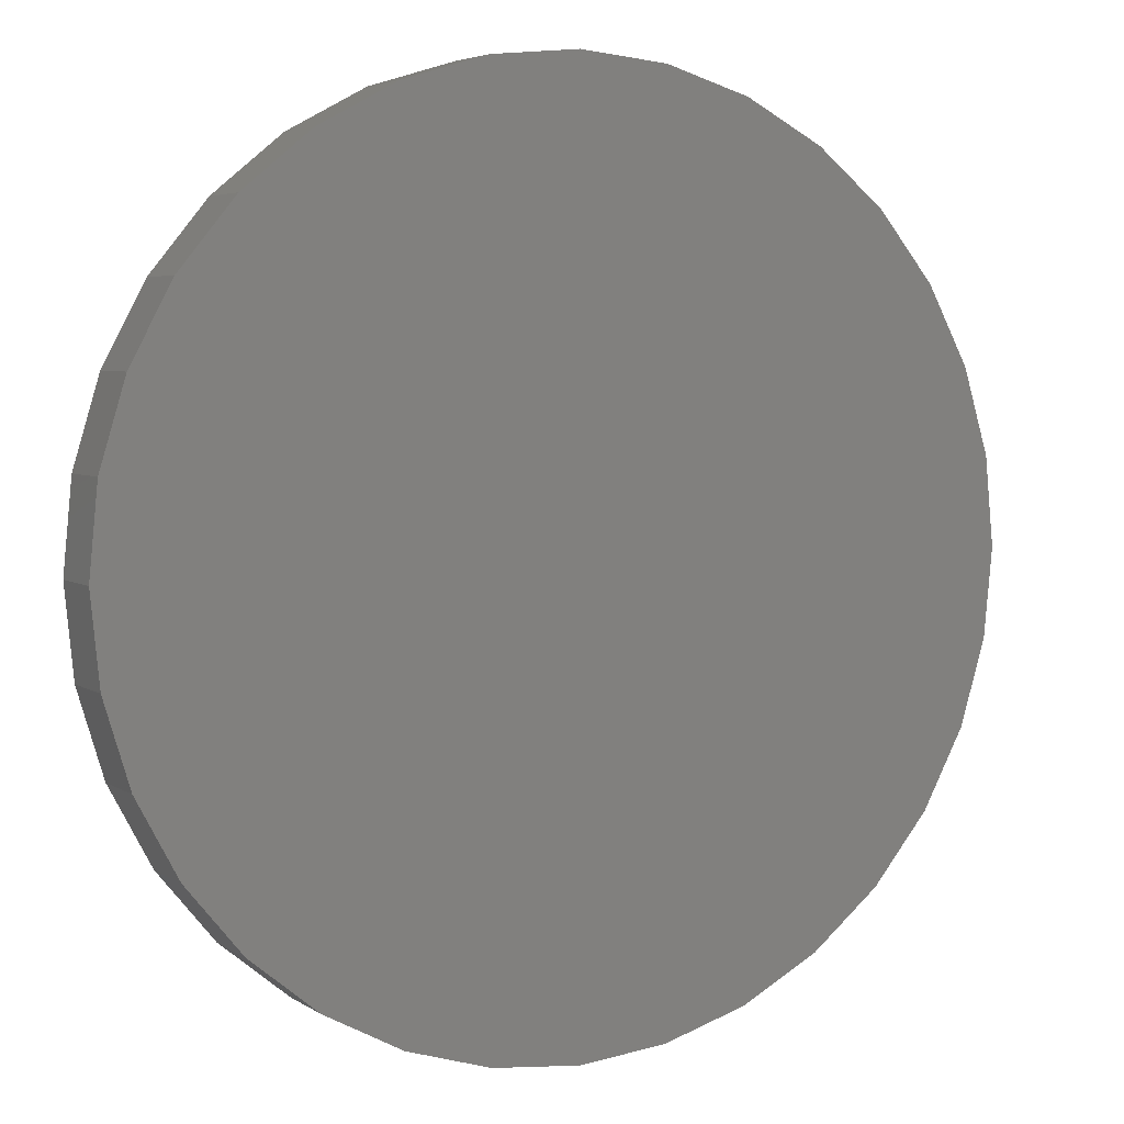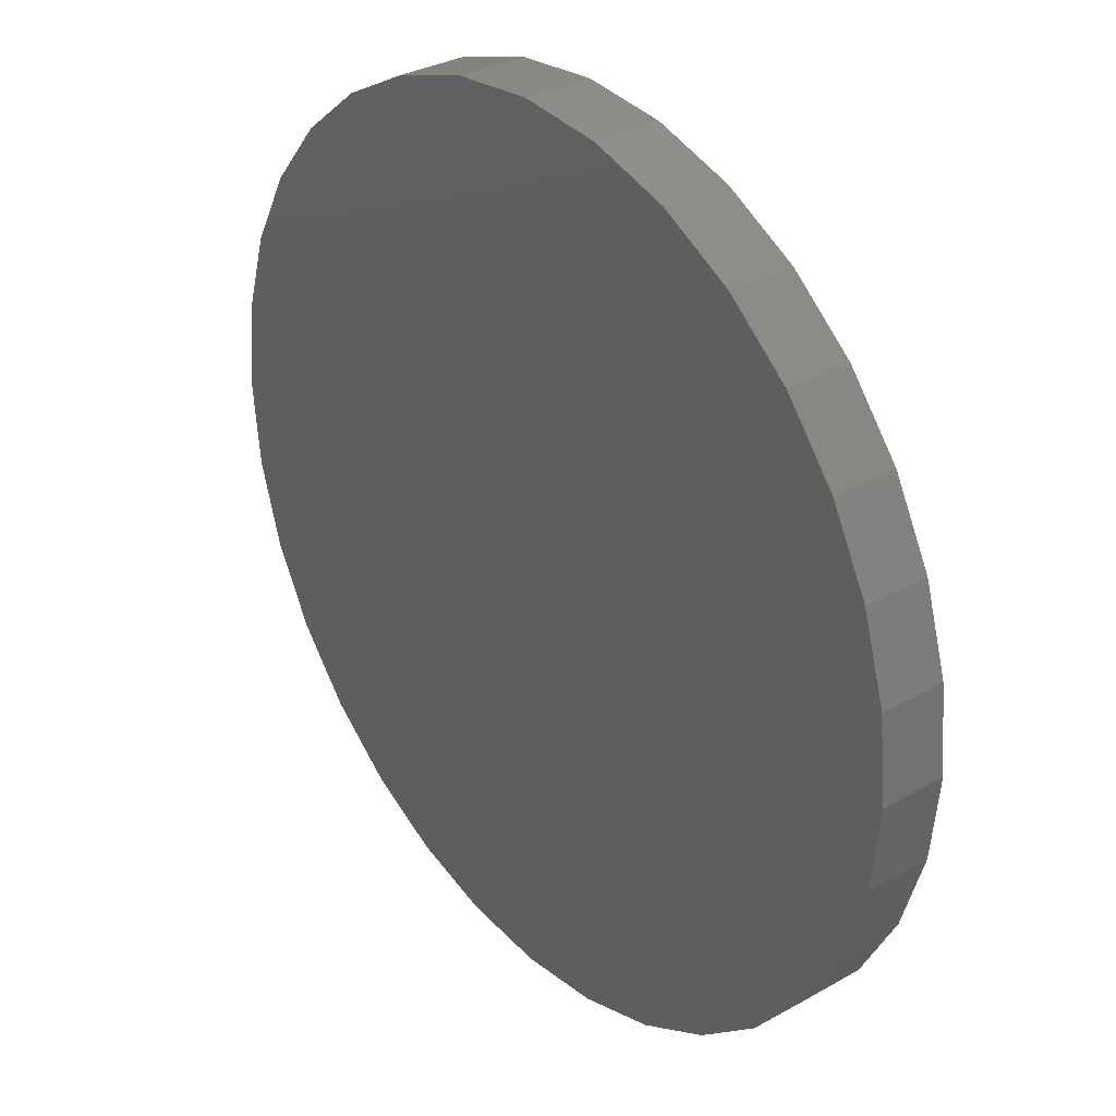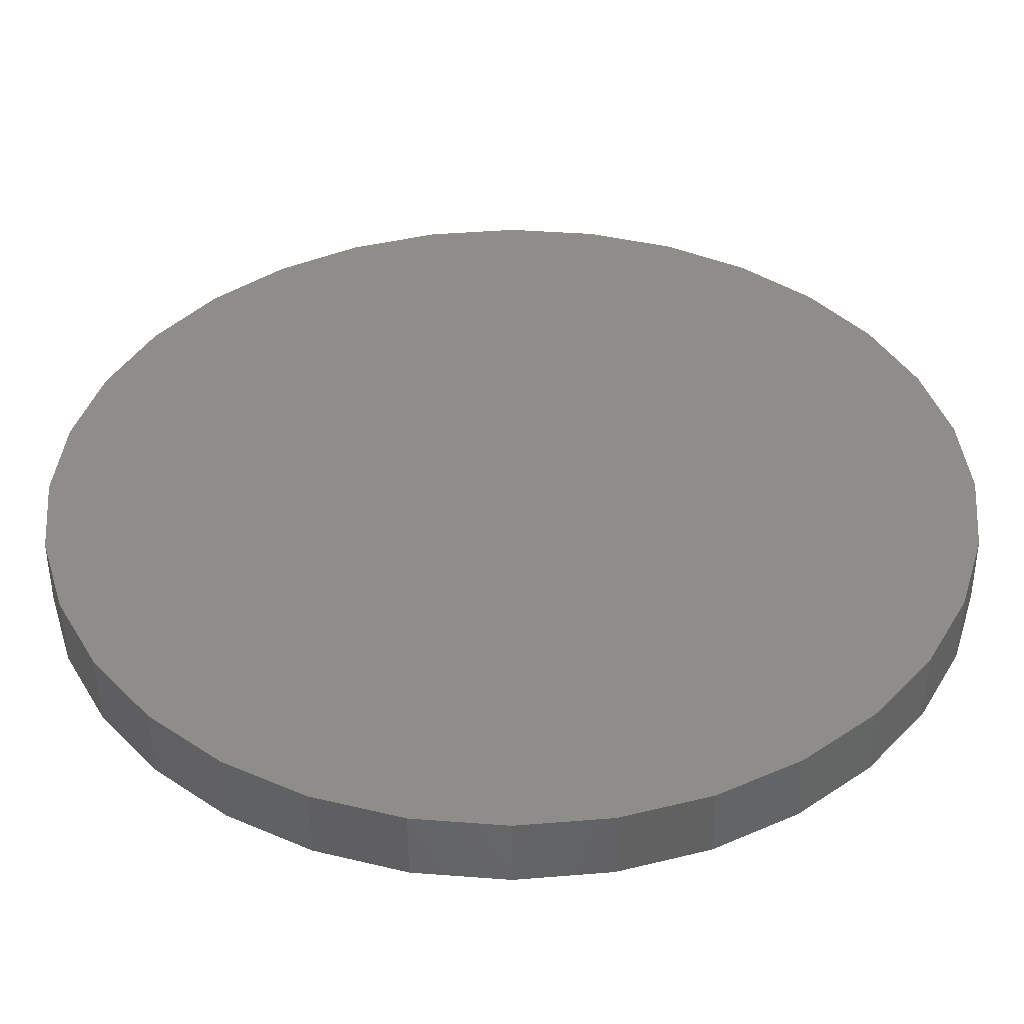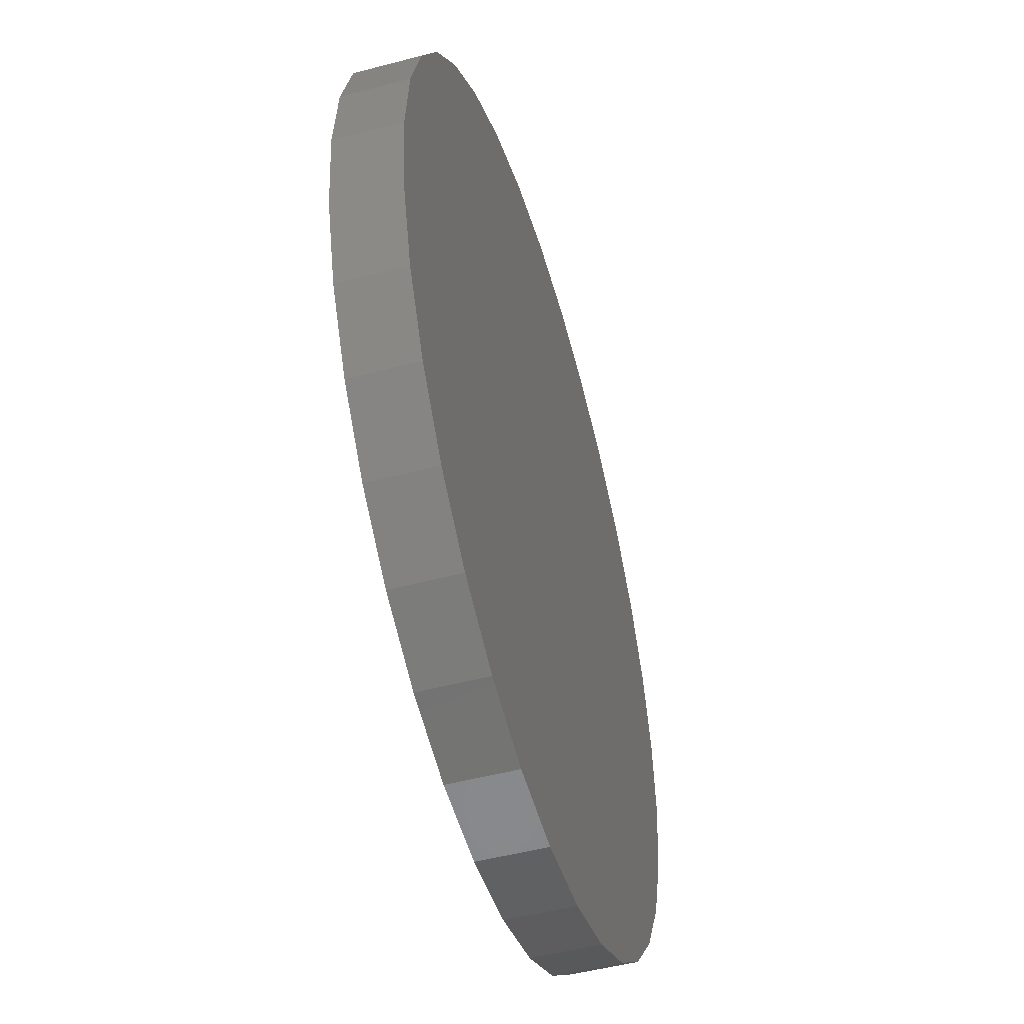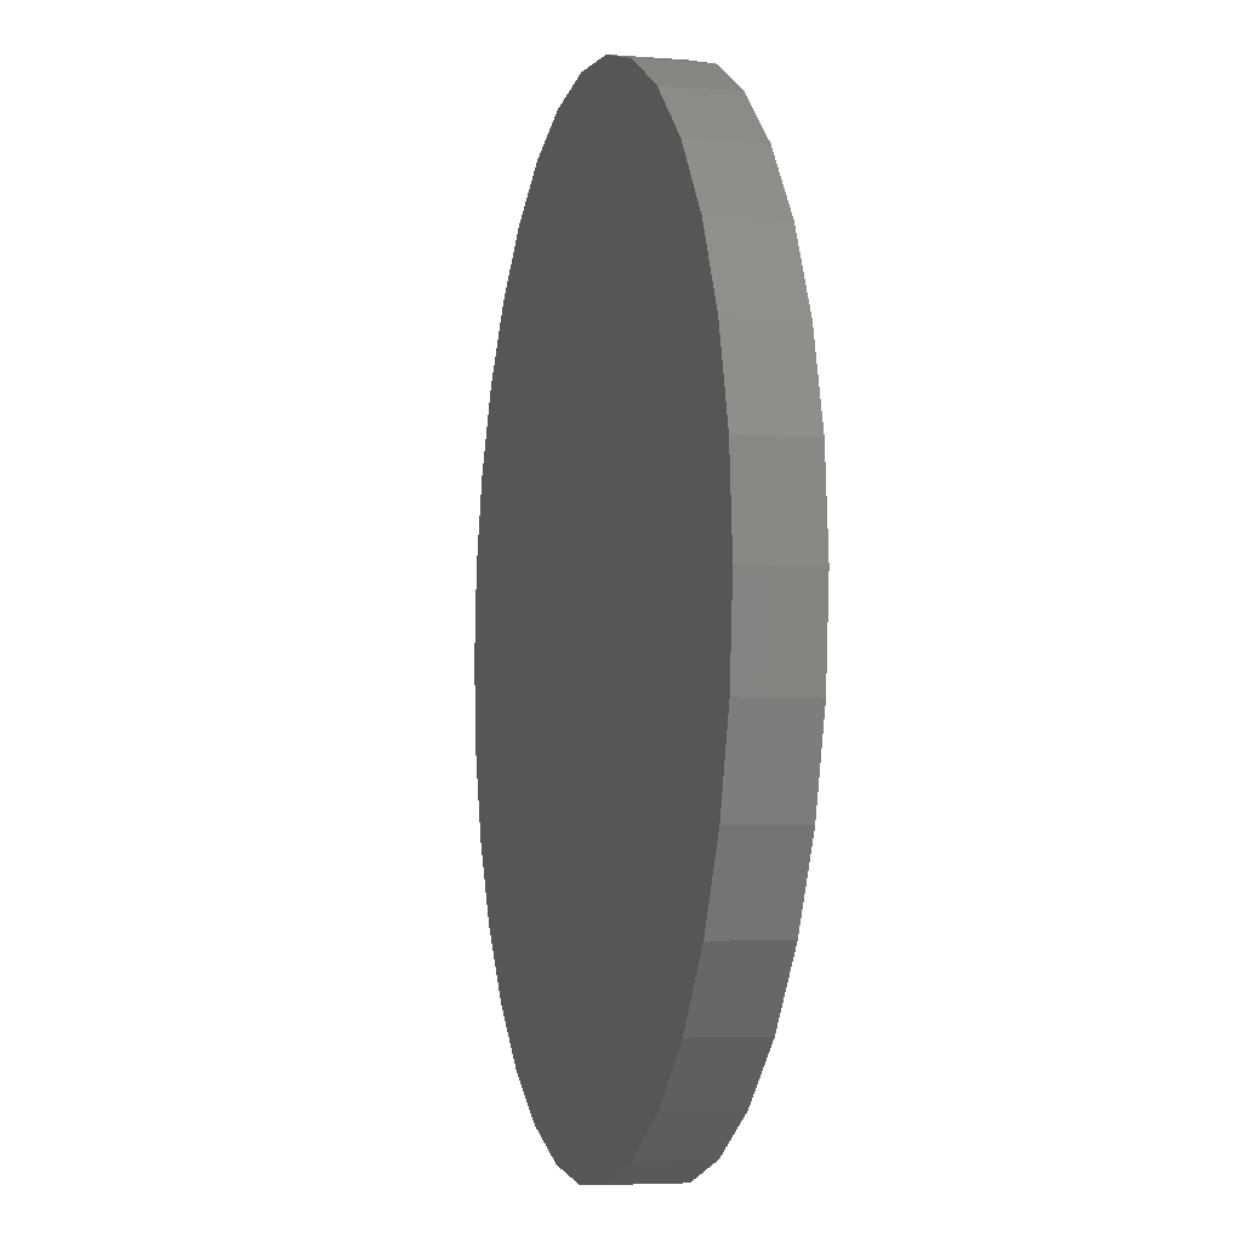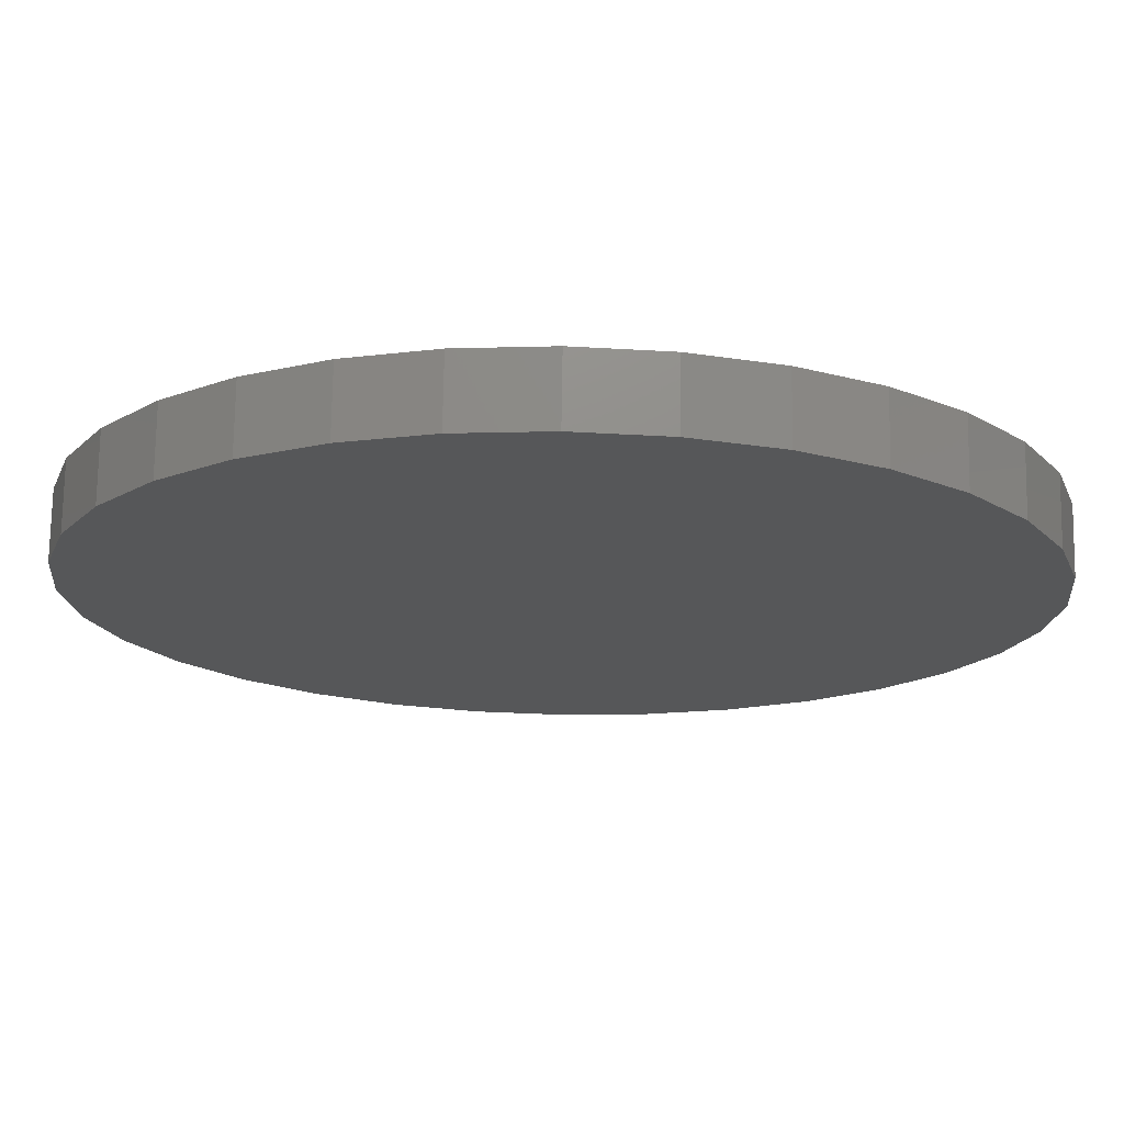
<metadata>
{"format":"stl","ext":"stl","renderer":"f3d","projection":"perspective","resolution":1024,"background":"white","views":[{"elev":4.6,"azim":151.9,"up":"+Y"},{"elev":31.9,"azim":51.4,"up":"+Y"},{"elev":-50.3,"azim":0.2,"up":"+Y"},{"elev":-50.1,"azim":106.2,"up":"+Y"},{"elev":-4.9,"azim":76.3,"up":"+Y"},{"elev":73.5,"azim":-179.1,"up":"+Y"}]}
</metadata>
<code>
# stl→obj: 64 verts, 124 faces
v -0.4658 5.801e-17 -0.05469
v -0.4658 5.801e-17 0.01562
v -0.4567 0.09241 -0.05469
v -0.4567 0.09241 0.01562
v -0.4297 0.1813 -0.05469
v -0.4297 0.1813 0.01562
v -0.386 0.2632 -0.05469
v -0.386 0.2632 0.01562
v -0.3271 0.3349 -0.05469
v -0.3271 0.3349 0.01562
v -0.2553 0.3939 -0.05469
v -0.2553 0.3939 0.01562
v -0.1734 0.4376 -0.05469
v -0.1734 0.4376 0.01562
v -0.08452 0.4646 -0.05469
v -0.08452 0.4646 0.01562
v 0.007895 0.4737 -0.05469
v 0.007895 0.4737 0.01562
v 0.1003 0.4646 -0.05469
v 0.1003 0.4646 0.01562
v 0.1892 0.4376 -0.05469
v 0.1892 0.4376 0.01562
v 0.2711 0.3939 -0.05469
v 0.2711 0.3939 0.01562
v 0.3428 0.3349 -0.05469
v 0.3428 0.3349 0.01562
v 0.4017 0.2632 -0.05469
v 0.4017 0.2632 0.01562
v 0.4455 0.1813 -0.05469
v 0.4455 0.1813 0.01562
v 0.4725 0.09241 -0.05469
v 0.4725 0.09241 0.01562
v 0.4816 0 -0.05469
v 0.4816 0 0.01562
v 0.4725 -0.09241 -0.05469
v 0.4725 -0.09241 0.01562
v 0.4455 -0.1813 -0.05469
v 0.4455 -0.1813 0.01562
v 0.4017 -0.2632 -0.05469
v 0.4017 -0.2632 0.01562
v 0.3428 -0.3349 -0.05469
v 0.3428 -0.3349 0.01562
v 0.2711 -0.3939 -0.05469
v 0.2711 -0.3939 0.01562
v 0.1892 -0.4376 -0.05469
v 0.1892 -0.4376 0.01562
v 0.1003 -0.4646 -0.05469
v 0.1003 -0.4646 0.01562
v 0.007895 -0.4737 -0.05469
v 0.007895 -0.4737 0.01562
v -0.08452 -0.4646 -0.05469
v -0.08452 -0.4646 0.01562
v -0.1734 -0.4376 -0.05469
v -0.1734 -0.4376 0.01562
v -0.2553 -0.3939 -0.05469
v -0.2553 -0.3939 0.01562
v -0.3271 -0.3349 -0.05469
v -0.3271 -0.3349 0.01562
v -0.386 -0.2632 -0.05469
v -0.386 -0.2632 0.01562
v -0.4297 -0.1813 -0.05469
v -0.4297 -0.1813 0.01562
v -0.4567 -0.09241 -0.05469
v -0.4567 -0.09241 0.01562
f 1 2 3
f 3 2 4
f 3 4 5
f 5 4 6
f 5 6 7
f 7 6 8
f 7 8 9
f 9 8 10
f 9 10 11
f 11 10 12
f 11 12 13
f 13 12 14
f 13 14 15
f 15 14 16
f 15 16 17
f 17 16 18
f 17 18 19
f 19 18 20
f 19 20 21
f 21 20 22
f 21 22 23
f 23 22 24
f 23 24 25
f 25 24 26
f 25 26 27
f 27 26 28
f 27 28 29
f 29 28 30
f 29 30 31
f 31 30 32
f 31 32 33
f 33 32 34
f 33 34 35
f 35 34 36
f 35 36 37
f 37 36 38
f 37 38 39
f 39 38 40
f 39 40 41
f 41 40 42
f 41 42 43
f 43 42 44
f 43 44 45
f 45 44 46
f 45 46 47
f 47 46 48
f 47 48 49
f 49 48 50
f 49 50 51
f 51 50 52
f 51 52 53
f 53 52 54
f 53 54 55
f 55 54 56
f 55 56 57
f 57 56 58
f 57 58 59
f 59 58 60
f 59 60 61
f 61 60 62
f 61 62 63
f 63 62 64
f 63 64 1
f 1 64 2
f 16 20 18
f 20 16 22
f 22 16 14
f 22 14 24
f 24 14 12
f 24 12 26
f 26 12 10
f 26 10 28
f 28 10 8
f 28 8 30
f 30 8 6
f 30 6 32
f 32 6 4
f 32 4 34
f 34 4 2
f 34 2 36
f 36 2 64
f 36 64 38
f 38 64 62
f 38 62 40
f 40 62 60
f 40 60 42
f 42 60 58
f 42 58 44
f 44 58 56
f 44 56 46
f 46 56 54
f 46 54 48
f 48 54 52
f 48 52 50
f 17 19 15
f 49 51 47
f 47 51 53
f 47 53 45
f 45 53 55
f 45 55 43
f 43 55 57
f 43 57 41
f 41 57 59
f 41 59 39
f 39 59 61
f 39 61 37
f 37 61 63
f 37 63 35
f 35 63 1
f 35 1 33
f 33 1 3
f 33 3 31
f 31 3 5
f 31 5 29
f 29 5 7
f 29 7 27
f 27 7 9
f 27 9 25
f 25 9 11
f 25 11 23
f 23 11 13
f 23 13 21
f 21 13 15
f 21 15 19

</code>
